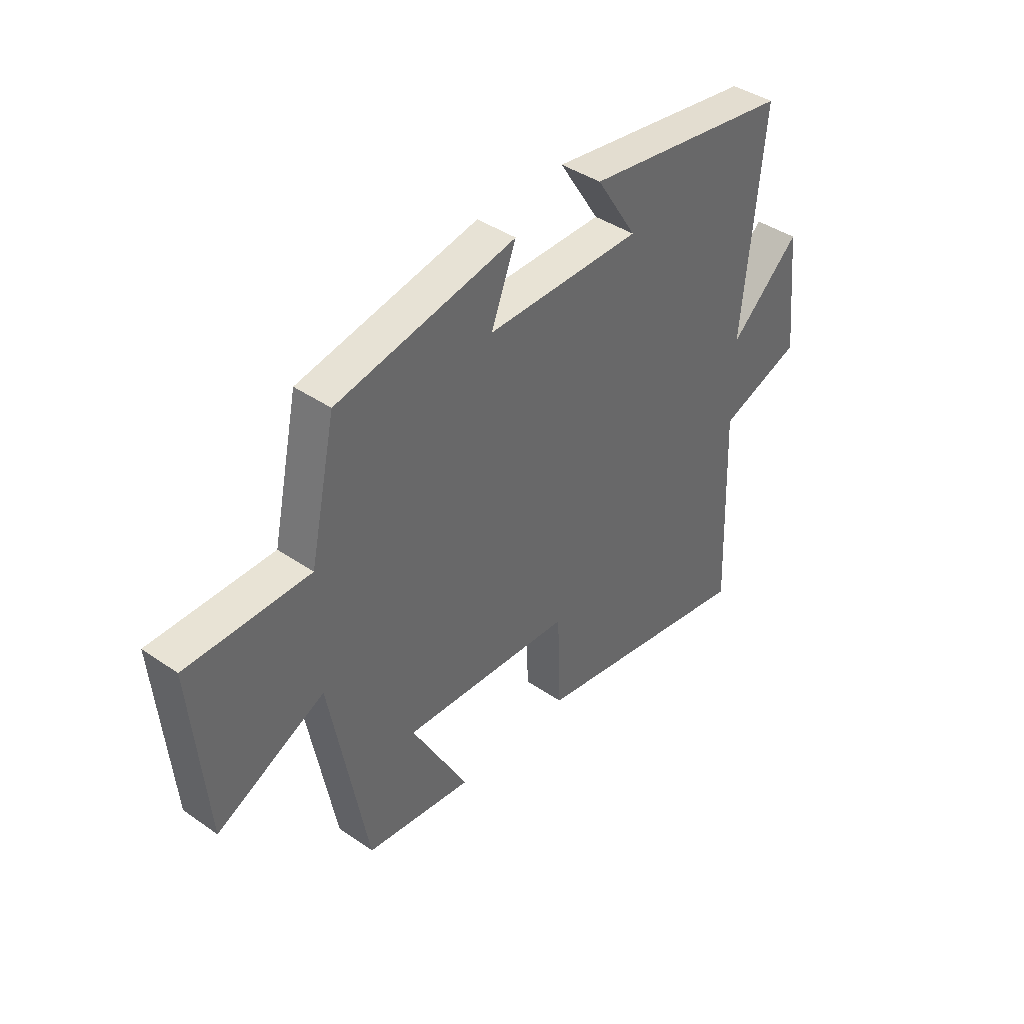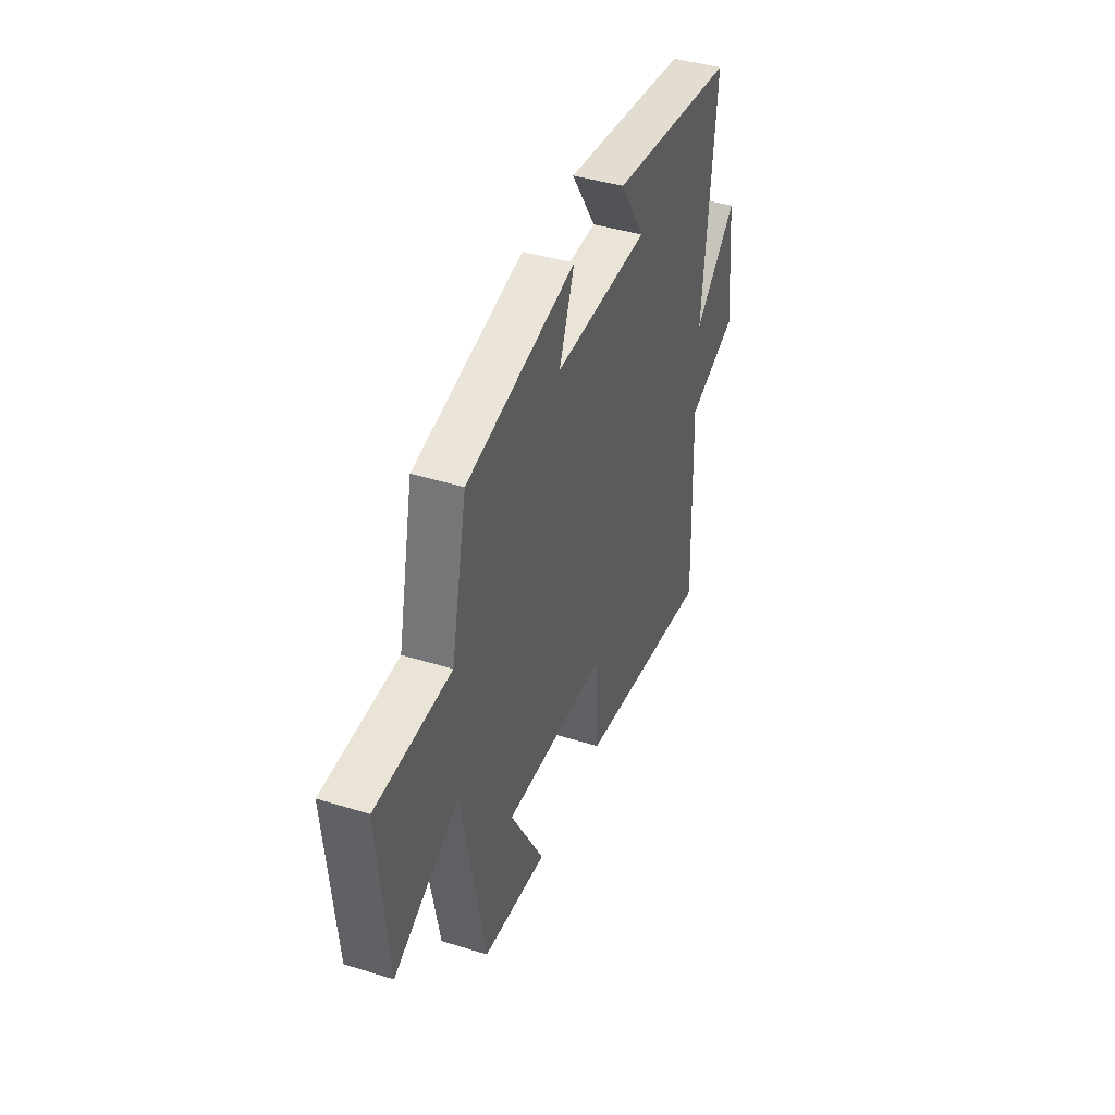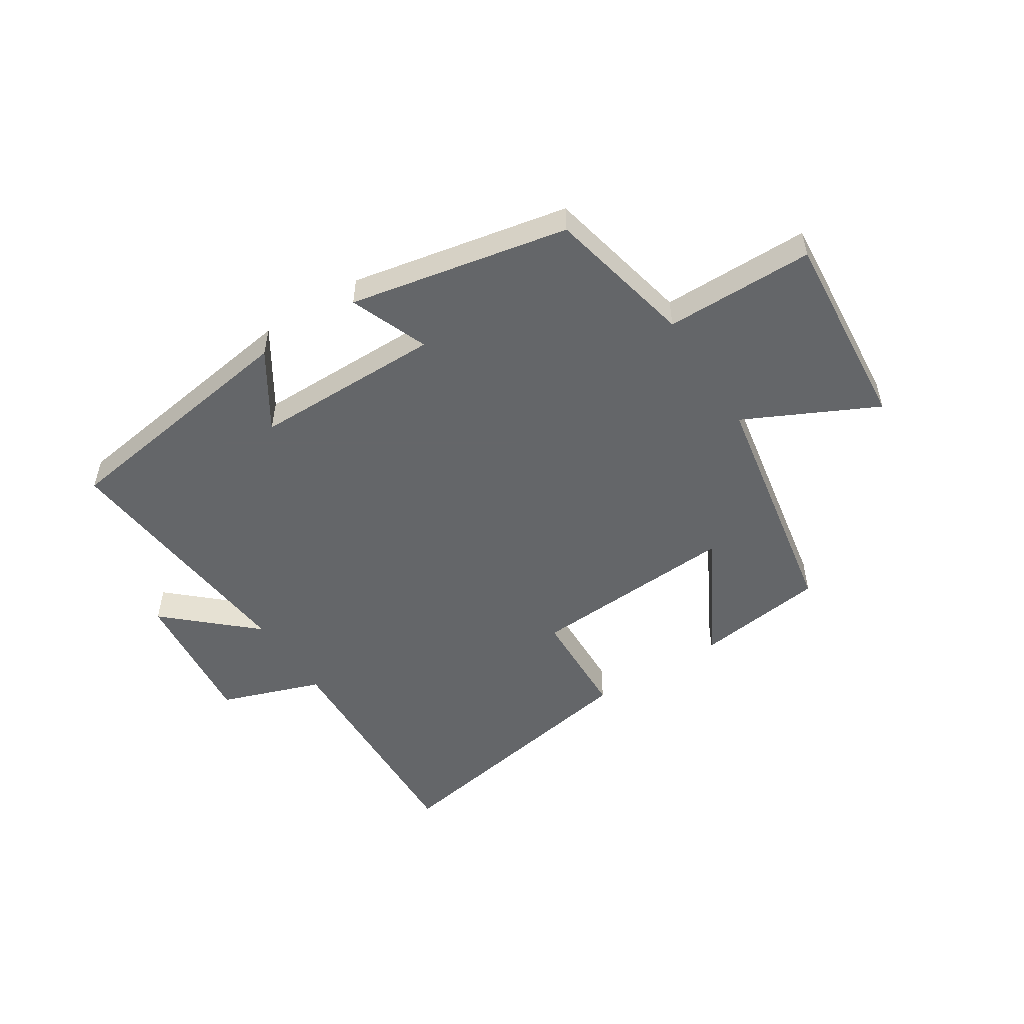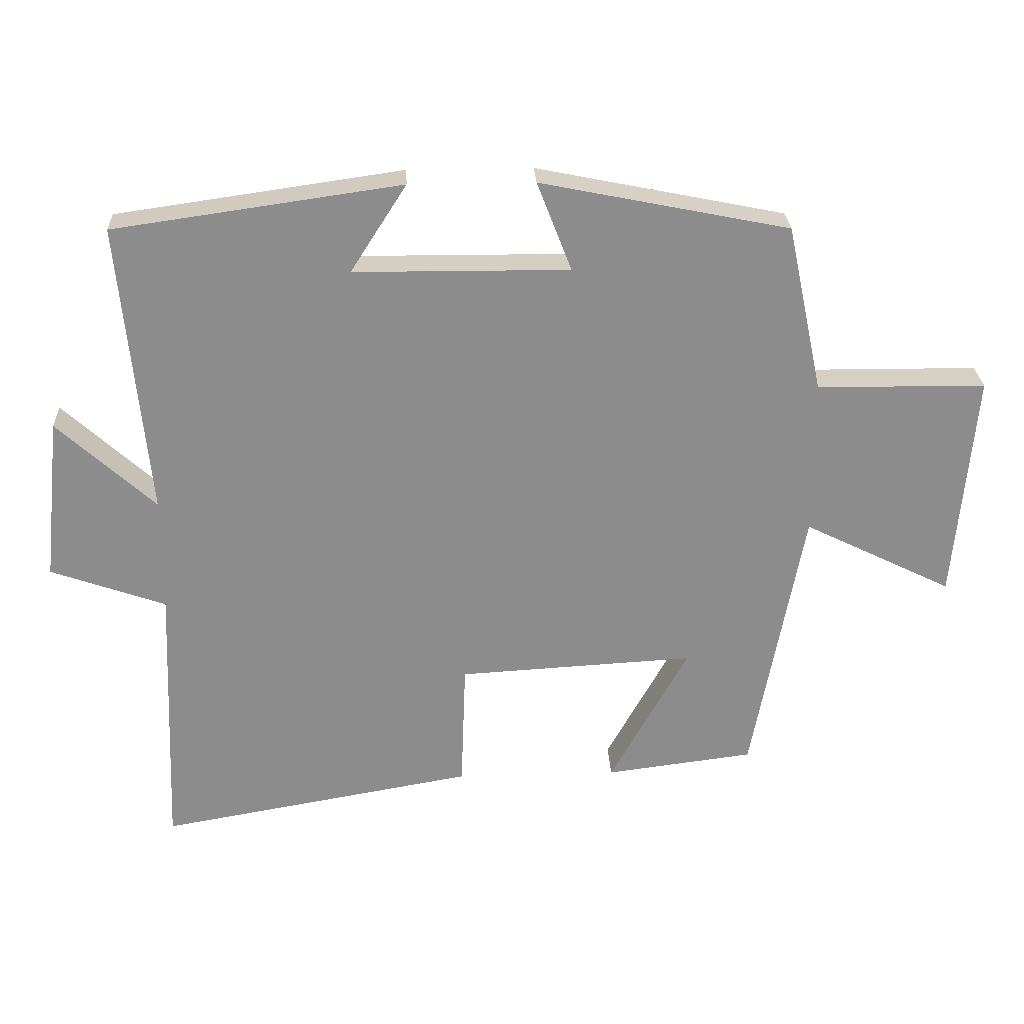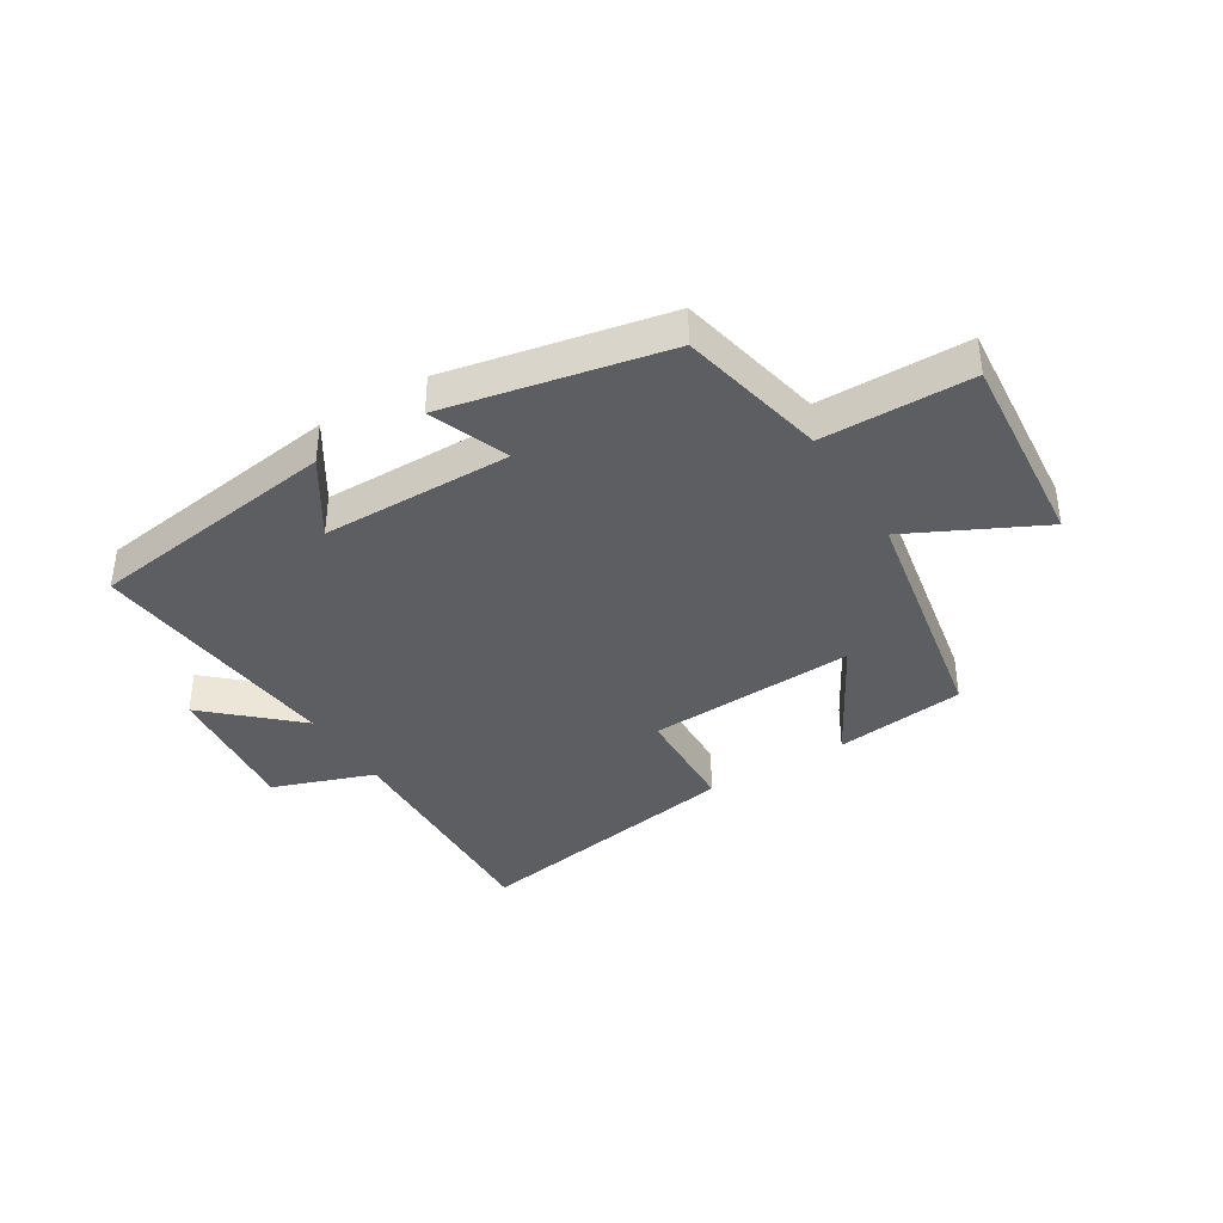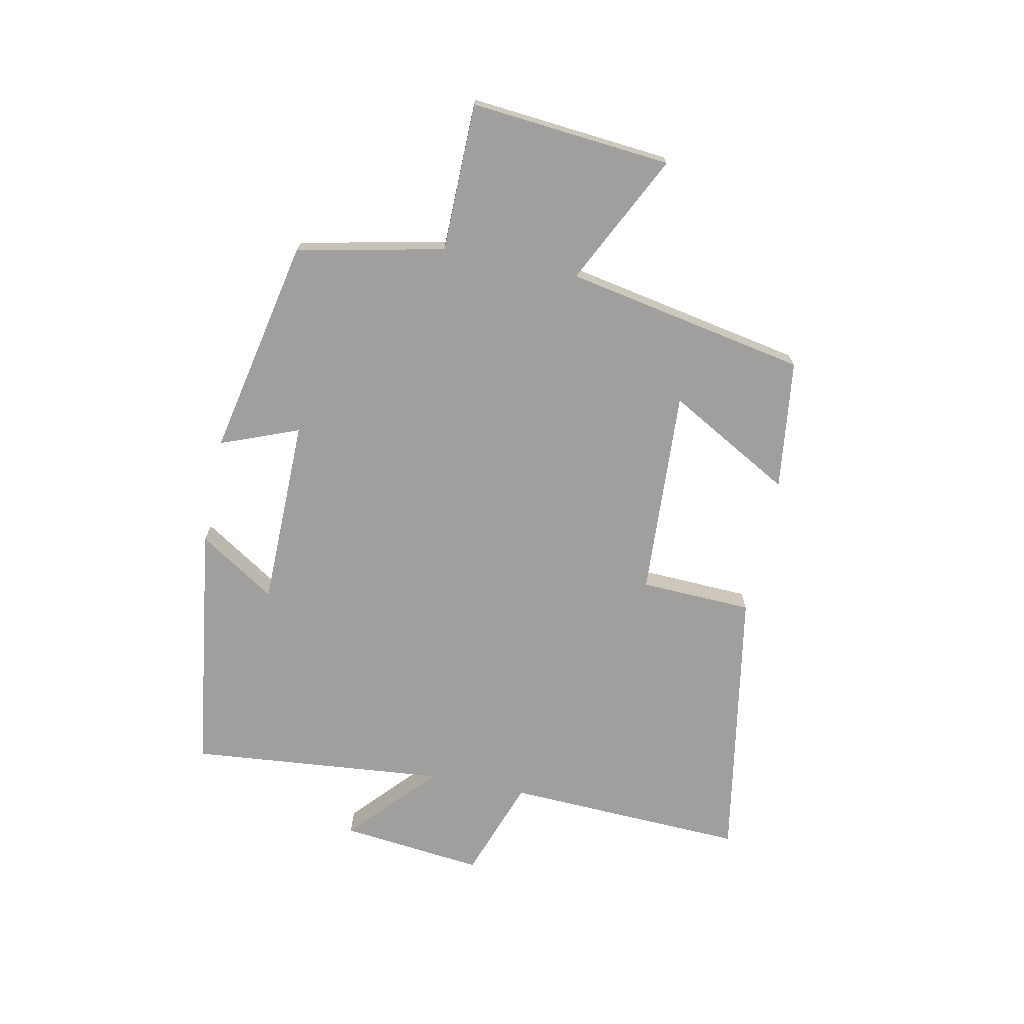
<metadata>
{"format":"obj","ext":"obj","renderer":"f3d","projection":"perspective","resolution":1024,"background":"white","views":[{"elev":40.8,"azim":130.2,"up":"+Z"},{"elev":42.1,"azim":110.5,"up":"+Z"},{"elev":-51.7,"azim":32.8,"up":"+Y"},{"elev":25.9,"azim":-2.7,"up":"+Z"},{"elev":-38.4,"azim":31.5,"up":"+Y"},{"elev":-71.3,"azim":78.3,"up":"+Y"}]}
</metadata>
<code>
v -0.542 0.07 0.439
v -0.112 0.07 0.5
v -0.196 0.07 0.369
v 0.126 0.07 0.367
v 0.074 0.07 0.5
v 0.446 0.07 0.425
v 0.5 0.07 0.174
v 0.753 0.07 0.172
v 0.723 0.07 -0.17
v 0.5 0.07 -0.06
v 0.423 0.07 -0.472
v 0.201 0.07 -0.5
v 0.318 0.07 -0.289
v -0.036 0.07 -0.309
v -0.043 0.07 -0.5
v -0.516 0.07 -0.582
v -0.5 0.07 -0.171
v -0.672 0.07 -0.11
v -0.646 0.07 0.134
v -0.5 0.07 0.001
v -0.542 0 0.439
v -0.112 0 0.5
v -0.196 0 0.369
v 0.126 0 0.367
v 0.074 0 0.5
v 0.446 0 0.425
v 0.5 0 0.174
v 0.753 0 0.172
v 0.723 0 -0.17
v 0.5 0 -0.06
v 0.423 0 -0.472
v 0.201 0 -0.5
v 0.318 0 -0.289
v -0.036 0 -0.309
v -0.043 0 -0.5
v -0.516 0 -0.582
v -0.5 0 -0.171
v -0.672 0 -0.11
v -0.646 0 0.134
v -0.5 0 0.001
f 17 18 19 20
f 14 15 16 17
f 13 14 17 20
f 10 11 12 13
f 10 13 20 1
f 7 8 9 10
f 4 5 6 7
f 3 4 7 10
f 1 2 3
f 1 3 10
f 40 39 38 37
f 37 36 35 34
f 40 37 34 33
f 33 32 31 30
f 21 40 33 30
f 30 29 28 27
f 27 26 25 24
f 30 27 24 23
f 23 22 21
f 30 23 21
f 1 21 22 2
f 2 22 23 3
f 3 23 24 4
f 4 24 25 5
f 5 25 26 6
f 6 26 27 7
f 7 27 28 8
f 8 28 29 9
f 9 29 30 10
f 10 30 31 11
f 11 31 32 12
f 12 32 33 13
f 13 33 34 14
f 14 34 35 15
f 15 35 36 16
f 16 36 37 17
f 17 37 38 18
f 18 38 39 19
f 19 39 40 20
f 20 40 21 1

</code>
